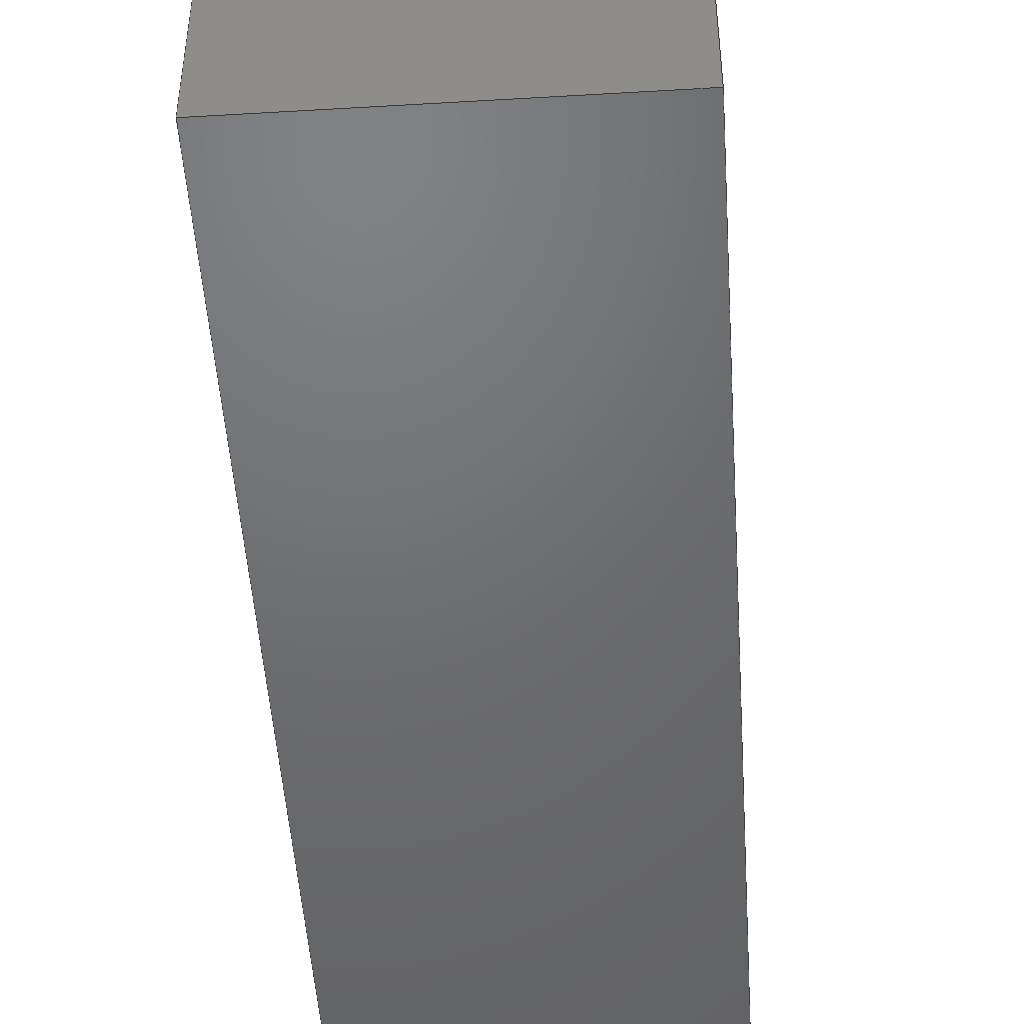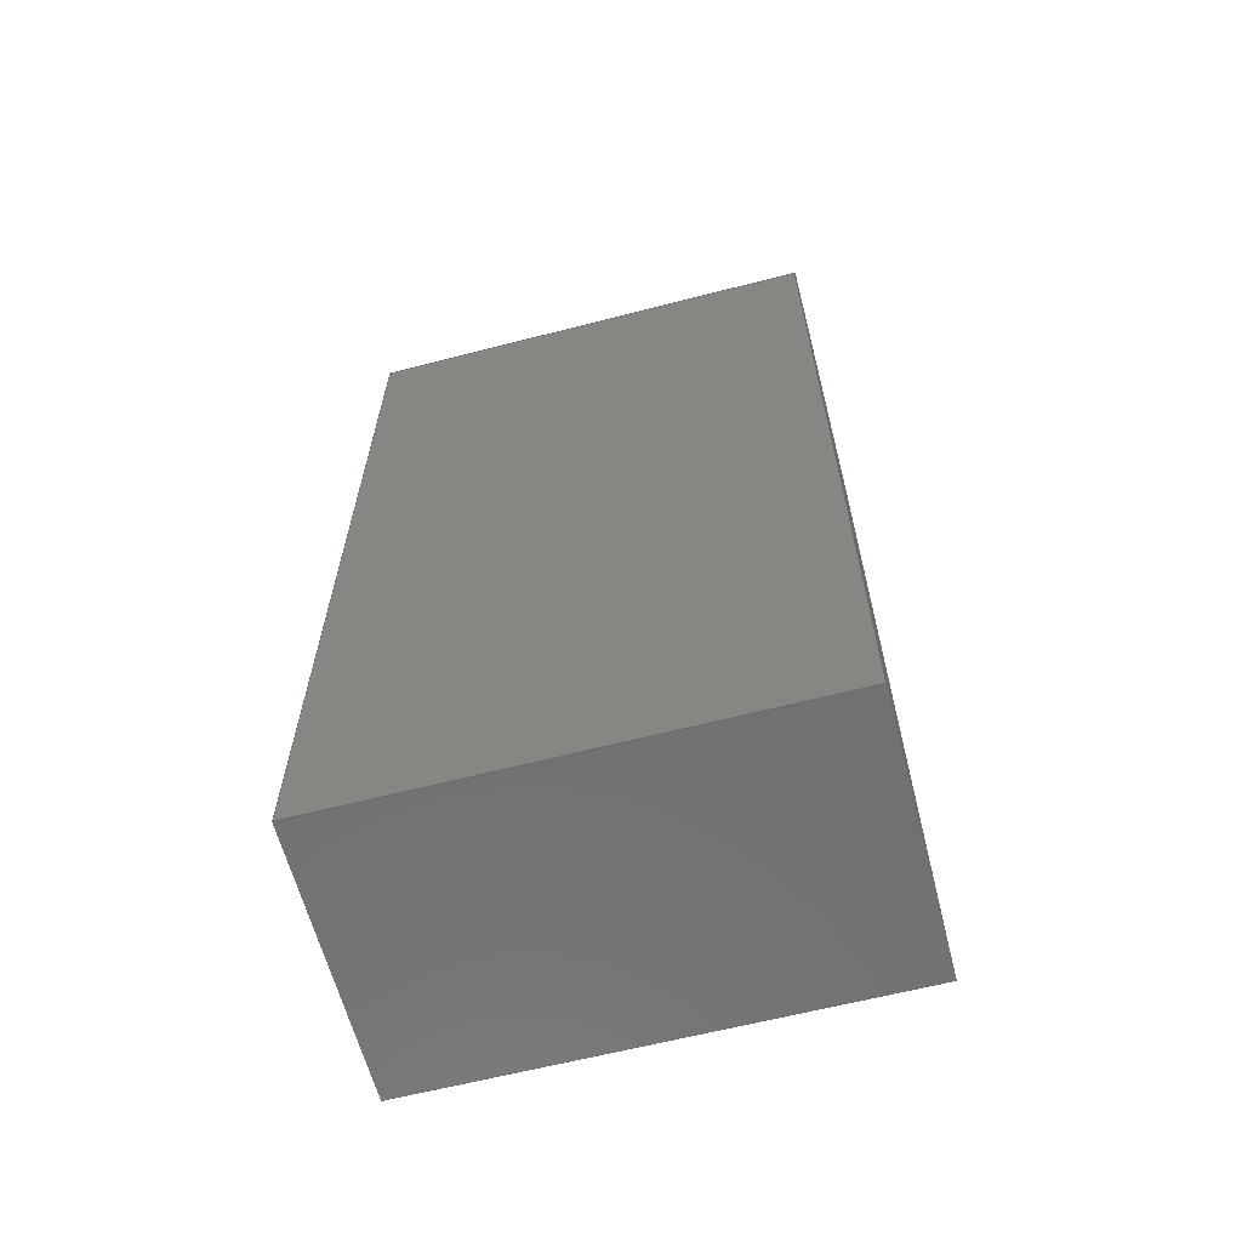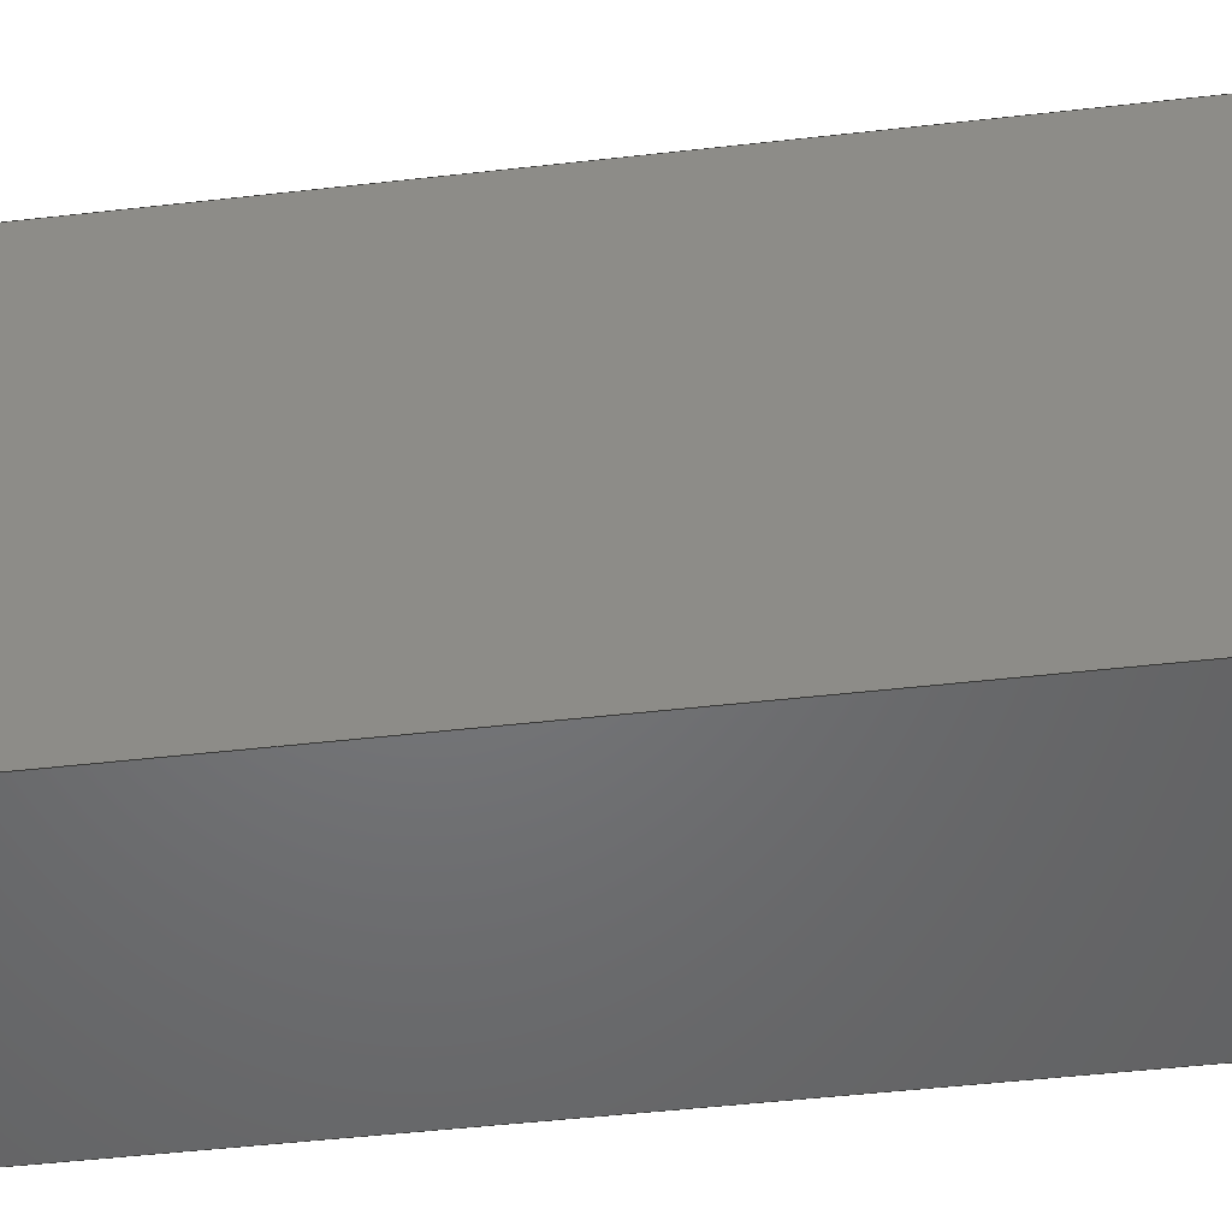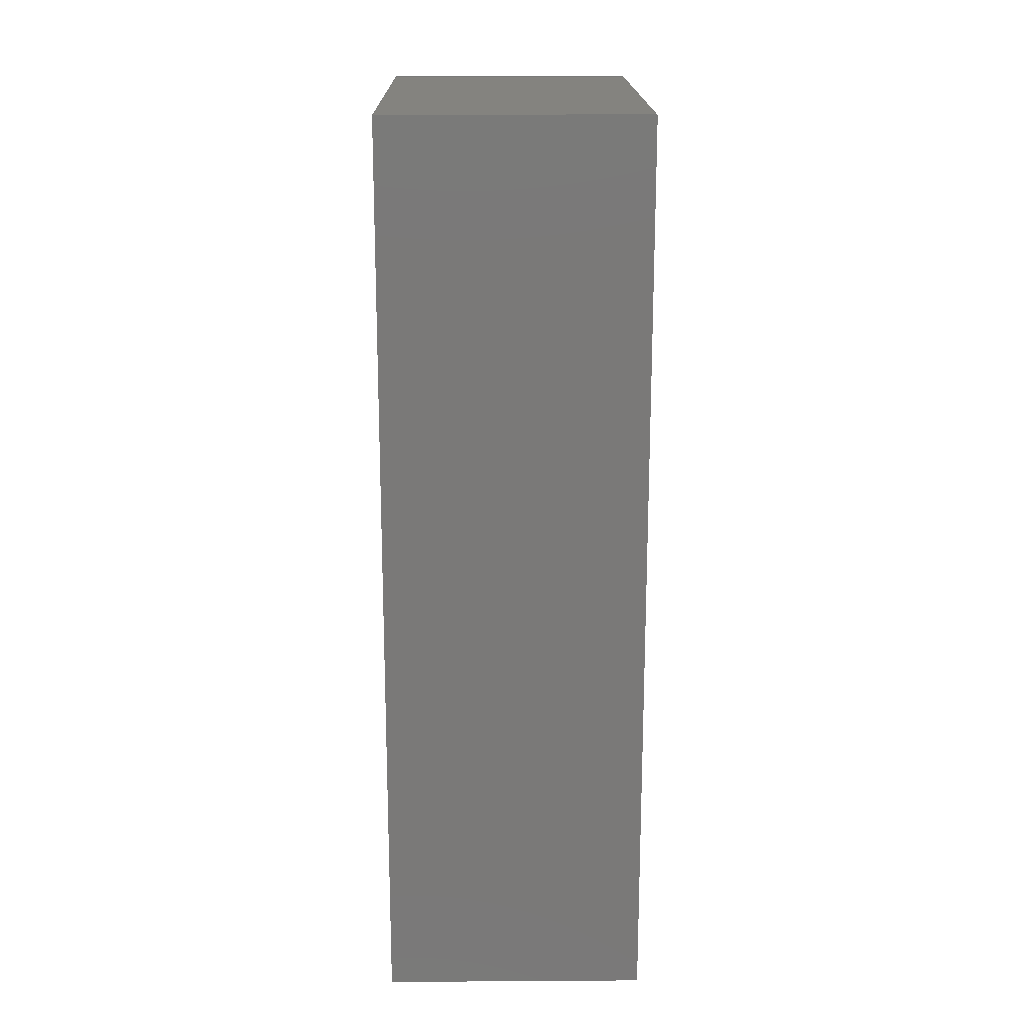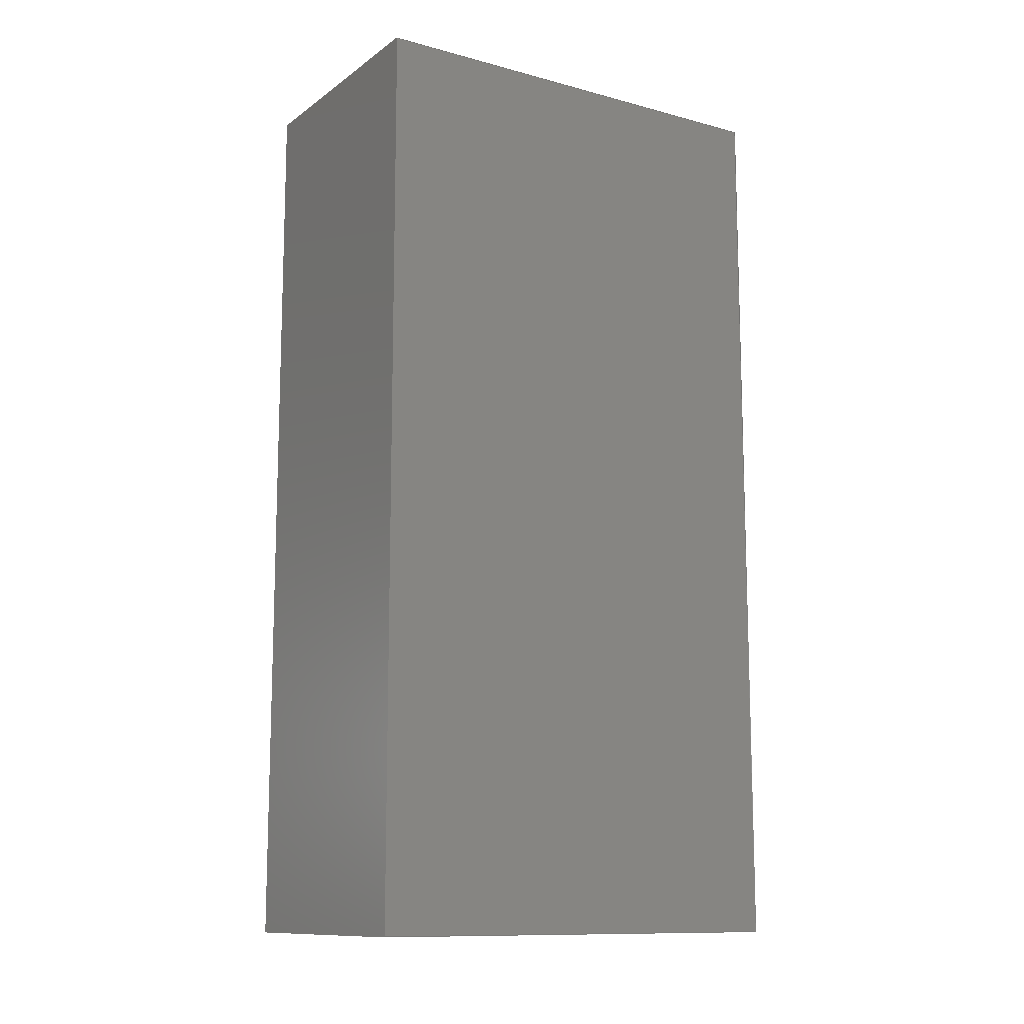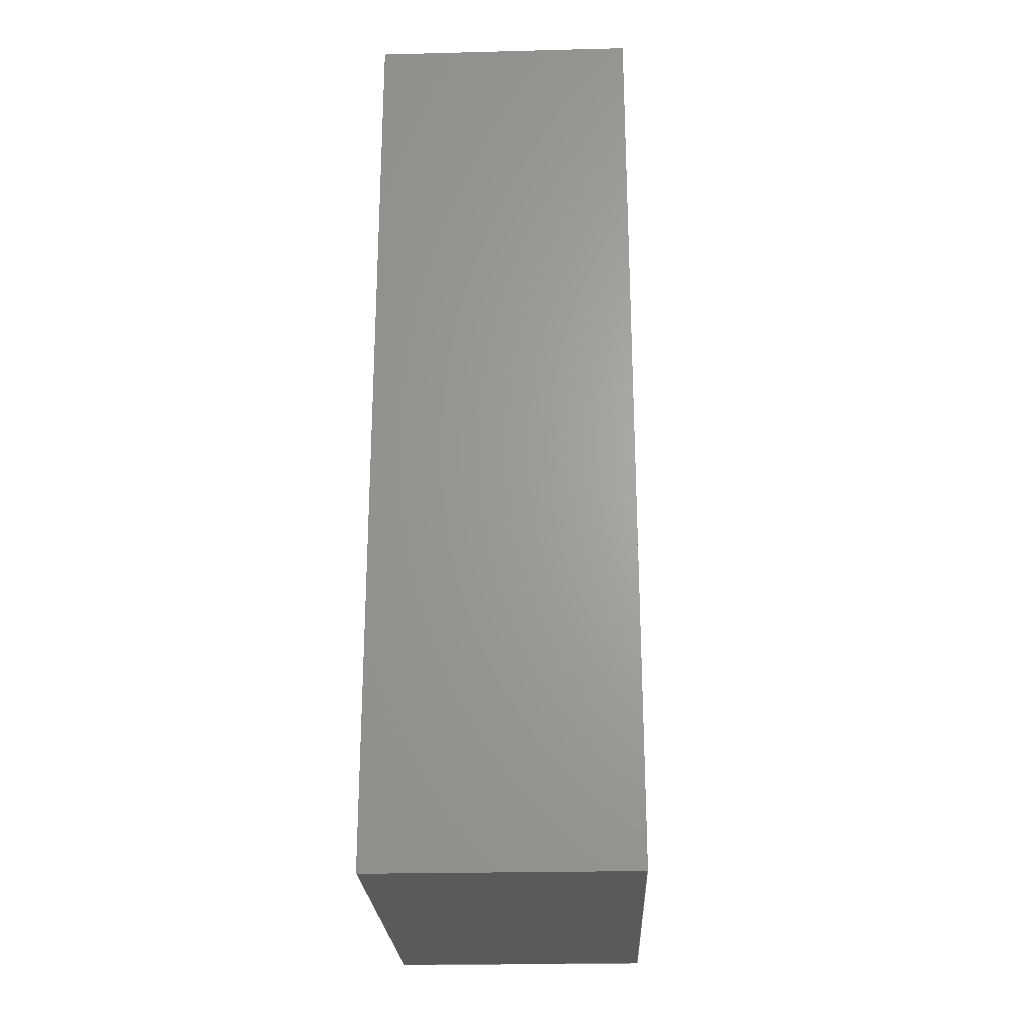
<metadata>
{"format":"iges","ext":"igs","renderer":"f3d","projection":"perspective","resolution":1024,"background":"white","views":[{"elev":-49.0,"azim":3.8,"up":"+Z"},{"elev":-63.0,"azim":-75.4,"up":"+Y"},{"elev":-49.8,"azim":-82.9,"up":"+Z"},{"elev":17.8,"azim":-0.7,"up":"+Y"},{"elev":-11.8,"azim":57.6,"up":"+Y"},{"elev":-24.2,"azim":2.4,"up":"+Y"}]}
</metadata>
<code>

,,6HVRM v1,6HVRM v1,7Hunknown,7Hunknown,32,38,7,99,15,,1,2,2HMM,1,0.08,
15H2.025e+07,0.01,1e+04,7Hunknown,7Hunknown,11,0,15H2.02e+07
05;
     186       1                                                00000000
     186             -71       1       0                               0
     514       2                                                00010000
     514                       1       1                               0
     510       3                                                00010000
     510             -71       1       1                               0
     510       4                                                00010000
     510             -71       1       1                               0
     510       5                                                00010000
     510             -71       1       1                               0
     510       6                                                00010000
     510             -71       1       1                               0
     510       7                                                00010000
     510             -71       1       1                               0
     510       8                                                00010000
     510             -71       1       1                               0
     508       9                                                00010000
     508                       1       1                               0
     508      10                                                00010000
     508                       1       1                               0
     508      11                                                00010000
     508                       1       1                               0
     508      12                                                00010000
     508                       1       1                               0
     508      13                                                00010000
     508                       1       1                               0
     508      14                                                00010000
     508                       1       1                               0
     126      15                                                00010000
     126       0               2       0                               0
     126      17                                                00010000
     126       0               2       0                               0
     126      19                                                00010000
     126       0               2       0                               0
     126      21                                                00010000
     126       0               2       0                               0
     126      23                                                00010000
     126       0               2       0                               0
     126      25                                                00010000
     126       0               2       0                               0
     126      27                                                00010000
     126       0               2       0                               0
     126      29                                                00010000
     126       0               2       0                               0
     126      31                                                00010000
     126       0               2       0                               0
     126      33                                                00010000
     126       0               2       0                               0
     126      35                                                00010000
     126       0               2       0                               0
     126      37                                                00010000
     126       0               2       0                               0
     128      39                                                00010000
     128       0     -71       3       0                               0
     128      42                                                00010000
     128       0     -71       4       0                               0
     128      46                                                00010000
     128       0     -71       4       0                               0
     128      50                                                00010000
     128       0     -71       3       0                               0
     128      53                                                00010000
     128       0     -71       5       0                               0
     128      58                                                00010000
     128       0     -71       5       0                               0
     502      63                                                00010000
     502                       2       1                               0
     504      65                                                00010001
     504                       3       1                               0
     406      68                                                00000000
     406                       1      15                               0
     314      69                                                00000200
     314                       2       0                               0
186,3,1,0,0,1,69;                                                      1
514,6,5,1,7,1,9,1,11,1,13,1,15,1;                                      3
510,53,1,1,17;                                                         5
510,55,1,1,19;                                                         7
510,57,1,1,21;                                                         9
510,59,1,1,23;                                                        11
510,61,1,1,25;                                                        13
510,63,1,1,27;                                                        15
508,4,0,67,1,0,0,0,67,2,1,0,0,67,3,0,0,0,67,4,0,0;                    17
508,4,0,67,5,0,0,0,67,4,1,0,0,67,6,0,0,0,67,7,0,0;                    19
508,4,0,67,8,0,0,0,67,7,1,0,0,67,9,0,0,0,67,10,0,0;                   21
508,4,0,67,11,0,0,0,67,10,1,0,0,67,12,0,0,0,67,2,0,0;                 23
508,4,0,67,12,1,0,0,67,9,1,0,0,67,6,1,0,0,67,3,1,0;                   25
508,4,0,67,11,1,0,0,67,1,1,0,0,67,5,1,0,0,67,8,1,0;                   27
126,1,1,0,0,1,0,0,0,2.15,2.15,1,1,0,0,21.5,0,0,0,0,         29
2.15,0,0,0;                                                        29
126,1,1,0,0,1,0,0,0,1.25,1.25,1,1,0,0,21.5,12.5,0,21.5,        31
0,1.25,0,0,0;                                                     31
126,1,1,0,0,1,0,-2.15,-2.15,0,0,1,1,12.5,0,0,12.5,0,21.5,      33
-2.15,0,0,0,0;                                                    33
126,1,1,0,0,1,0,0,0,1.25,1.25,1,1,0,0,0,12.5,0,0,0,         35
1.25,0,0,0;                                                        35
126,1,1,0,0,1,0,0,0,4.35,4.35,1,1,0,0,0,0,-43.5,0,0,        37
4.35,0,0,0;                                                        37
126,1,1,0,0,1,0,-4.35,-4.35,0,0,1,1,12.5,-43.5,0,12.5,0,        39
0,-4.35,0,0,0,0;                                                 39
126,1,1,0,0,1,0,0,0,1.25,1.25,1,1,0,-43.5,0,12.5,-43.5,0,      41
0,1.25,0,0,0;                                                     41
126,1,1,0,0,1,0,0,0,2.15,2.15,1,1,0,-43.5,0,0,-43.5,21.5,      43
0,2.15,0,0,0;                                                     43
126,1,1,0,0,1,0,-2.15,-2.15,0,0,1,1,12.5,-43.5,21.5,12.5,         45
-43.5,0,-2.15,0,0,0,0;                                           45
126,1,1,0,0,1,0,0,0,1.25,1.25,1,1,0,-43.5,21.5,12.5,-43.5,       47
21.5,0,1.25,0,0,0;                                                47
126,1,1,0,0,1,0,0,0,4.35,4.35,1,1,0,-43.5,21.5,0,0,21.5,       49
0,4.35,0,0,0;                                                     49
126,1,1,0,0,1,0,-4.35,-4.35,0,0,1,1,12.5,0,21.5,12.5,-43.5,      51
21.5,-4.35,0,0,0,0;                                               51
128,1,1,1,1,0,0,1,0,0,-0.001,-0.001,2.151,2.151,-0.001,-0.001,        53
1.251,1.251,1,1,1,1,-0.01,0,-0.01,-0.01,0,21.51,12.51,0,       53
-0.01,12.51,0,21.51,-0.001,2.151,-0.001,1.251;                       53
128,1,1,1,1,0,0,1,0,0,-0.001,-0.001,4.351,4.351,-0.001,-0.001,        55
1.251,1.251,1,1,1,1,-0.01,-43.51,0,-0.01,                        55
0.01,0,12.51,-43.51,0,12.51,0.01,       55
0,-0.001,4.351,-0.001,1.251;                                         55
128,1,1,1,1,0,0,1,0,0,-0.001,-0.001,2.151,2.151,-0.001,-0.001,        57
1.251,1.251,1,1,1,1,-0.01,-43.5,21.51,-0.01,-43.5,                57
-0.01,12.51,-43.5,21.51,12.51,-43.5,                    57
-0.01,-0.001,2.151,-0.001,1.251;                        57
128,1,1,1,1,0,0,1,0,0,-0.001,-0.001,4.351,4.351,-0.001,-0.001,        59
1.251,1.251,1,1,1,1,-0.01,0.01,21.5,-0.01,-43.51,21.5,12.51,      59
0.01,21.5,12.51,-43.51,21.5,-0.001,4.351,-0.001,1.251;                59
128,1,1,1,1,0,0,1,0,0,-1.076,-1.076,1.076,1.076,-2.176,-2.176,        61
2.176,2.176,1,1,1,1,12.5,-43.51,21.51,12.5,-43.51,                61
-0.01,12.5,0.01,21.51,12.5,               61
0.01,-0.01,-1.076,1.076,-2.176,          61
2.176;                                                                61
128,1,1,1,1,0,0,1,0,0,-2.176,-2.176,2.176,2.176,-1.076,-1.076,        63
1.076,1.076,1,1,1,1,0,0.01,                        63
-0.01,0,-43.51,-0.01,0,                 63
0.01,21.51,0,-43.51,21.51,-2.176,2.176,-1.076,        63
1.076;                                                                63
502,8,0,0,21.5,0,0,0,12.5,0,21.5,12.5,0,0,0,-43.5,0,        65
12.5,-43.5,0,0,-43.5,21.5,12.5,-43.5,21.5;                          65
504,12,29,65,1,65,2,31,65,1,65,3,33,65,4,65,3,35,65,2,65,4,37,        67
65,2,65,5,39,65,6,65,4,41,65,5,65,6,43,65,5,65,7,45,65,8,65,6,        67
47,65,7,65,8,49,65,7,65,1,51,65,3,65,8;                               67
406,1,5HBody1;                                                        69
314,62.75,62.75,62.75,13HSteel       71
- Satin;                                                              71
S      1G      3D     72P     70
</code>
